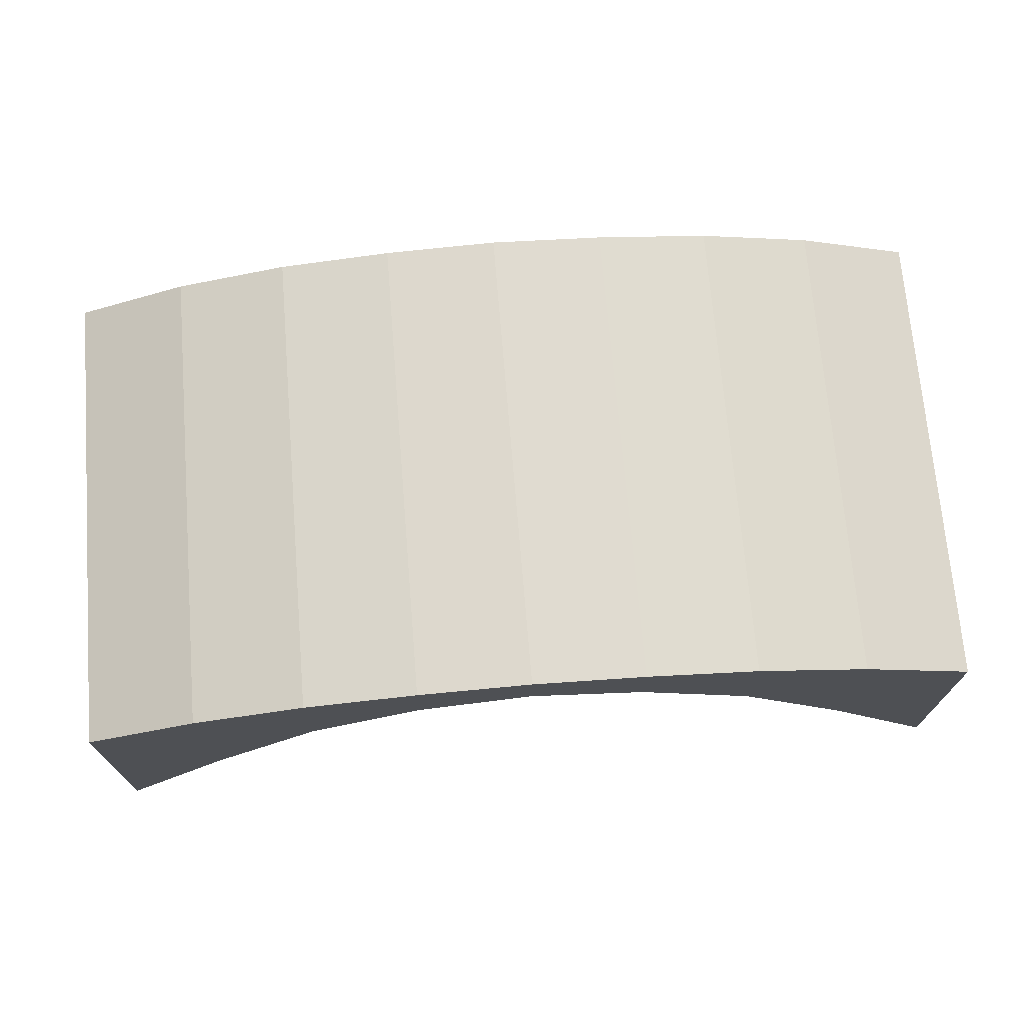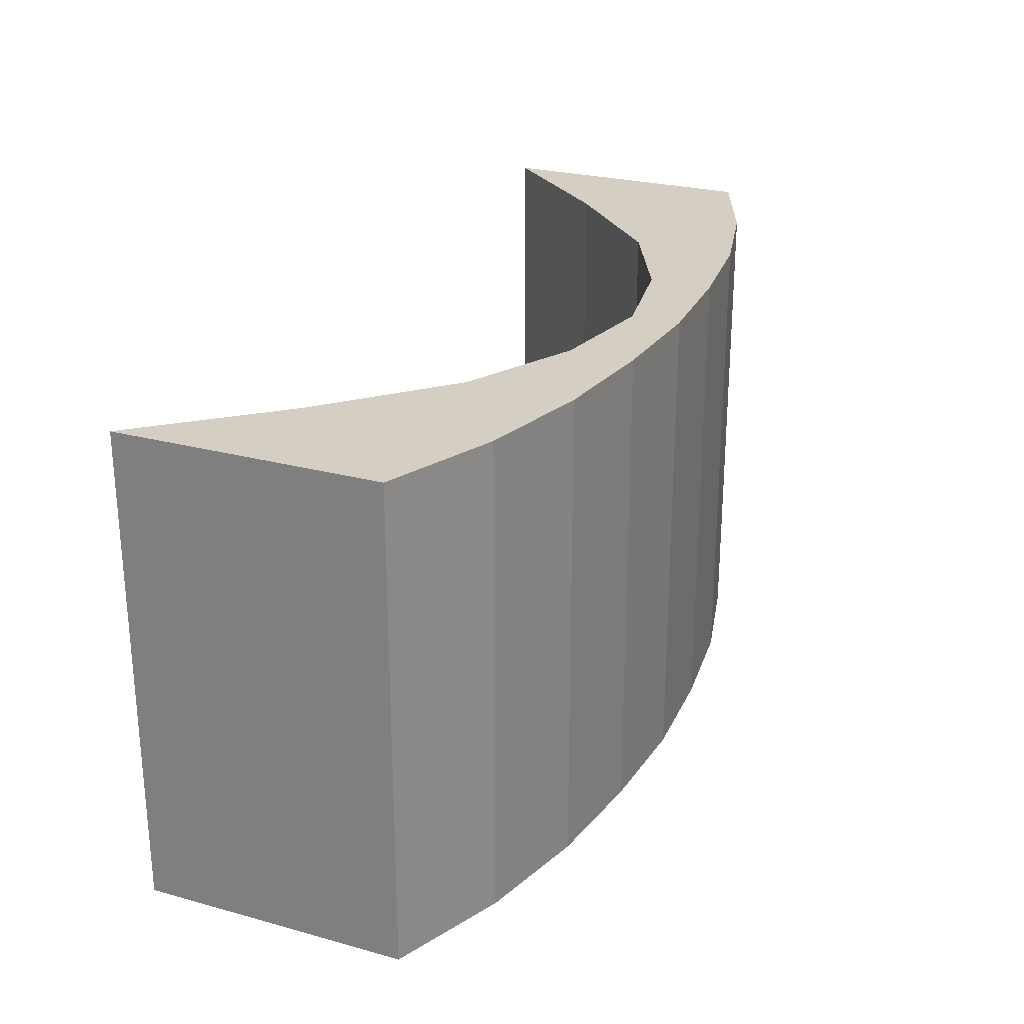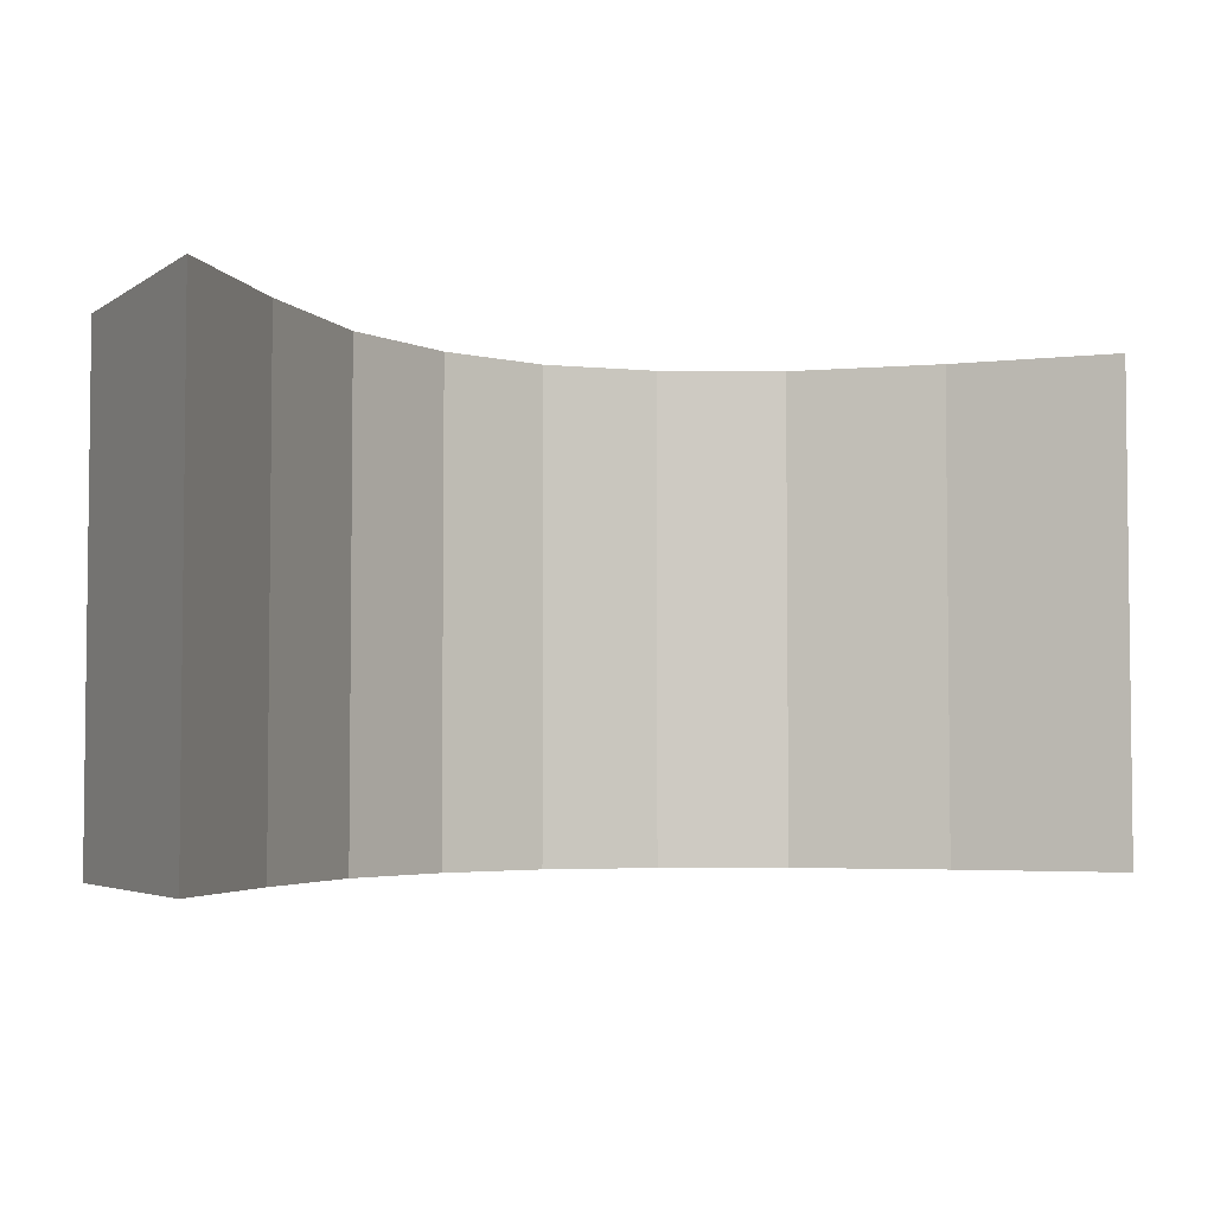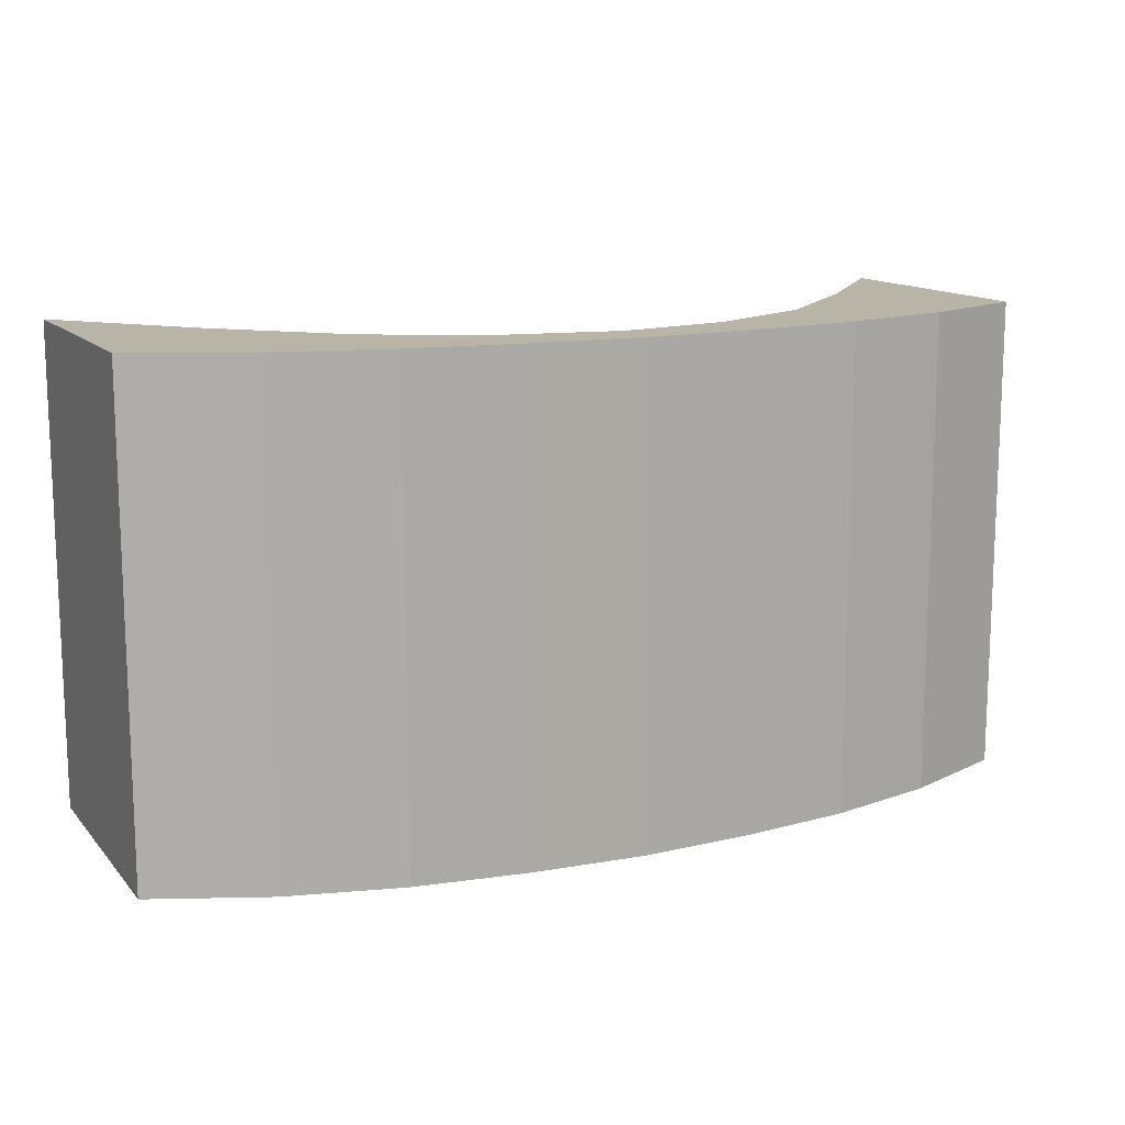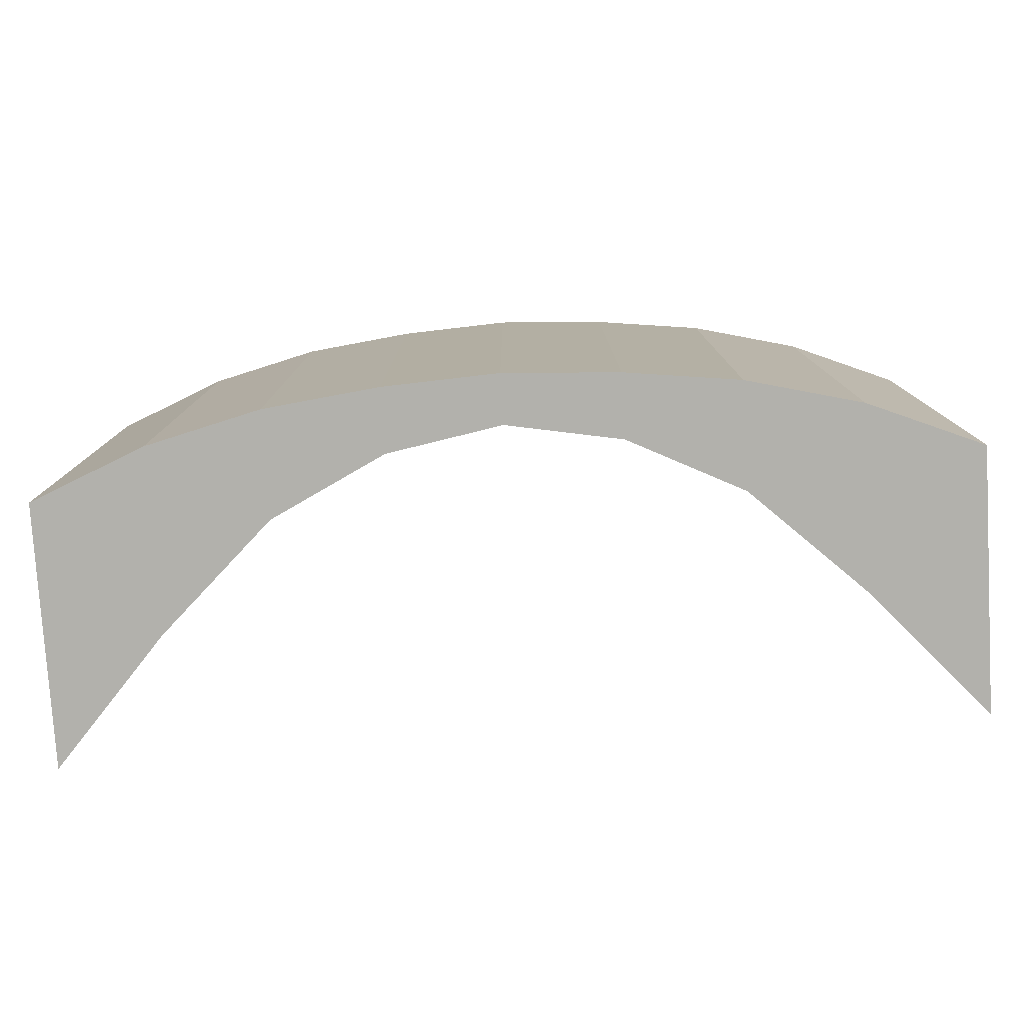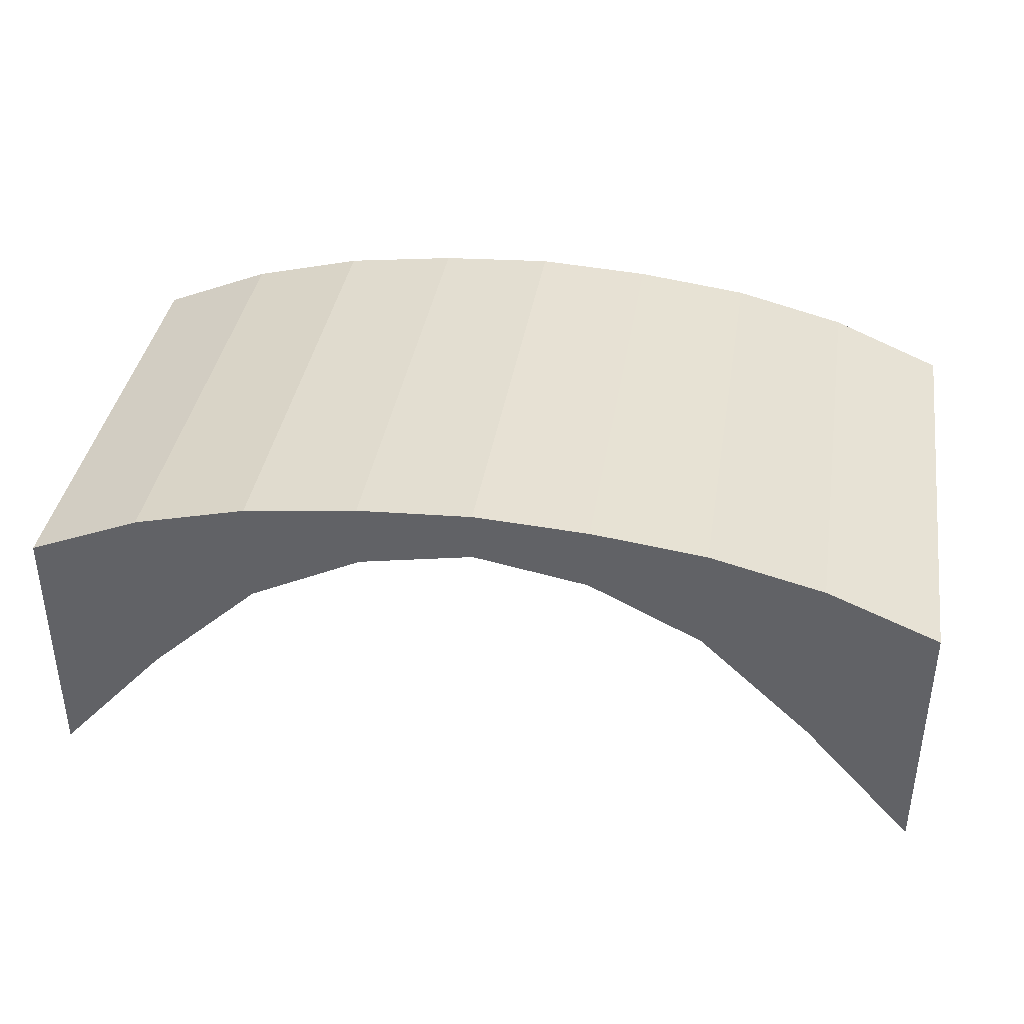
<metadata>
{"format":"obj","ext":"obj","renderer":"f3d","projection":"perspective","resolution":1024,"background":"white","views":[{"elev":71.0,"azim":175.3,"up":"+Y"},{"elev":25.6,"azim":113.6,"up":"+Z"},{"elev":-3.9,"azim":-27.9,"up":"+Z"},{"elev":13.2,"azim":154.7,"up":"+Z"},{"elev":-78.9,"azim":-176.5,"up":"+Z"},{"elev":38.0,"azim":9.1,"up":"+Y"}]}
</metadata>
<code>
o Small_Stone_Bridge_Base_Plane
v -1 -0.4744 0.533
v 1 -0.4744 0.533
v -1 -0.4744 -0.533
v 1 -0.4744 -0.533
v -0.75 -0.194 0.533
v -0.5 0.0415 0.533
v -0.25 0.1664 0.533
v 0 0.2121 0.533
v 0.25 0.1664 0.533
v 0.5 0.0415 0.533
v 0.75 -0.194 0.533
v 0.75 -0.194 -0.533
v 0.5 0.0415 -0.533
v 0.25 0.1664 -0.533
v 0 0.2121 -0.533
v -0.25 0.1664 -0.533
v -0.5 0.0415 -0.533
v -0.75 -0.194 -0.533
v -1 0.1087 -0.533
v -1 0.1087 0.533
v 0.75 0.2128 0.533
v 1 0.1087 0.533
v 1 0.1087 -0.533
v -0.75 0.2128 -0.533
v -0.75 0.2128 0.533
v -0.5 0.2757 0.533
v -0.25 0.3069 0.533
v 0 0.3208 0.533
v 0.25 0.3069 0.533
v 0.5 0.2757 0.533
v 0.75 0.2128 -0.533
v 0.5 0.2757 -0.533
v 0.25 0.3069 -0.533
v 0 0.3208 -0.533
v -0.25 0.3069 -0.533
v -0.5 0.2757 -0.533
f 12 2 11
f 3 5 1
f 18 6 5
f 17 7 6
f 16 8 7
f 15 9 8
f 14 10 9
f 13 11 10
f 22 31 21
f 25 19 20
f 26 24 25
f 27 36 26
f 28 35 27
f 29 34 28
f 30 33 29
f 21 32 30
f 14 32 13
f 7 26 6
f 15 33 14
f 8 27 7
f 1 19 3
f 15 35 34
f 8 29 28
f 11 22 21
f 16 36 35
f 9 30 29
f 4 22 2
f 17 24 36
f 10 21 30
f 18 19 24
f 12 23 4
f 5 20 1
f 13 31 12
f 6 25 5
f 12 4 2
f 3 18 5
f 18 17 6
f 17 16 7
f 16 15 8
f 15 14 9
f 14 13 10
f 13 12 11
f 22 23 31
f 25 24 19
f 26 36 24
f 27 35 36
f 28 34 35
f 29 33 34
f 30 32 33
f 21 31 32
f 14 33 32
f 7 27 26
f 15 34 33
f 8 28 27
f 1 20 19
f 15 16 35
f 8 9 29
f 11 2 22
f 16 17 36
f 9 10 30
f 4 23 22
f 17 18 24
f 10 11 21
f 18 3 19
f 12 31 23
f 5 25 20
f 13 32 31
f 6 26 25

</code>
